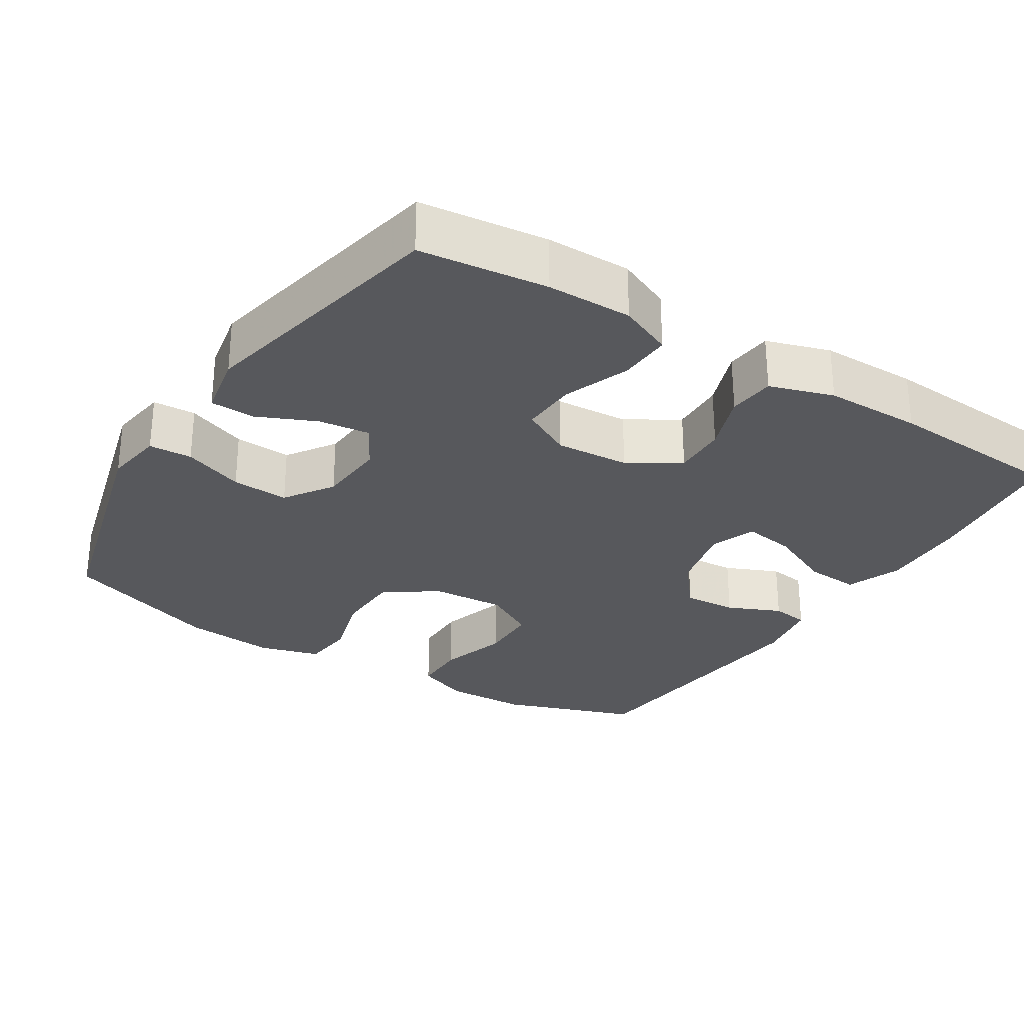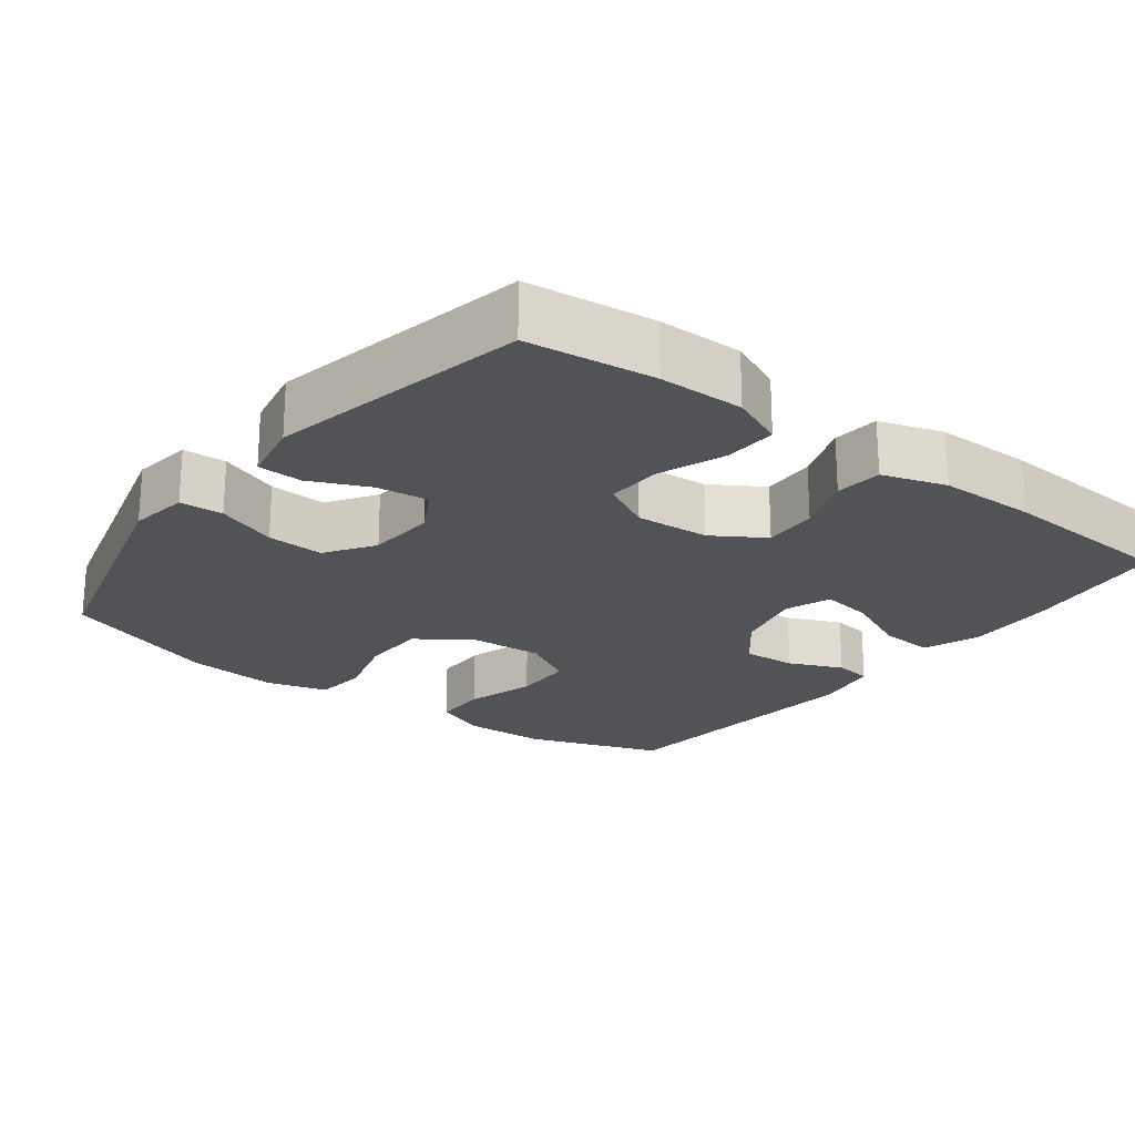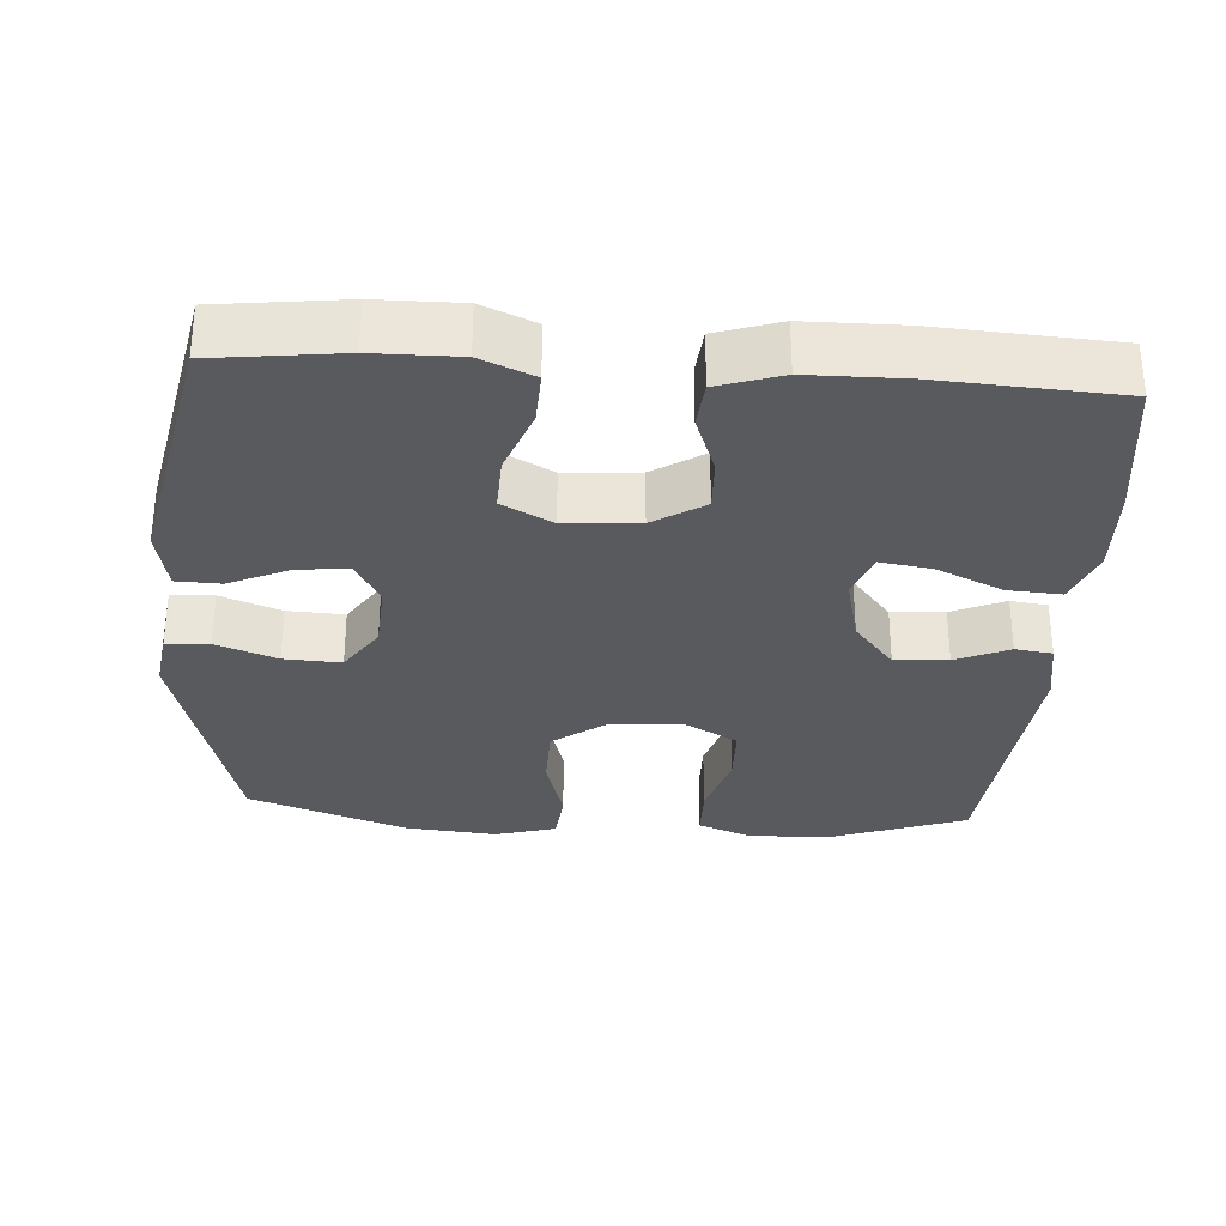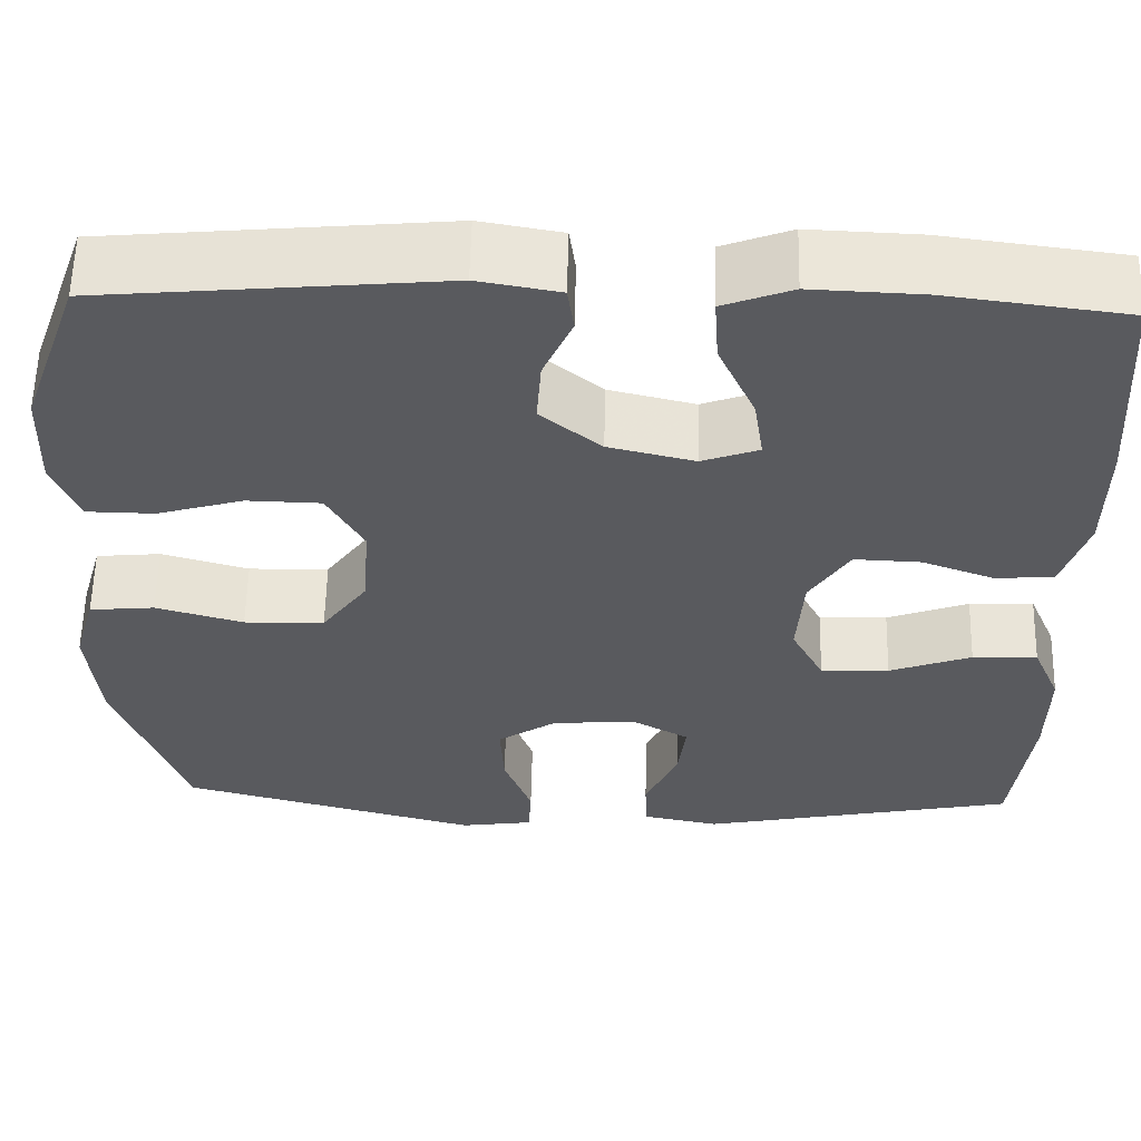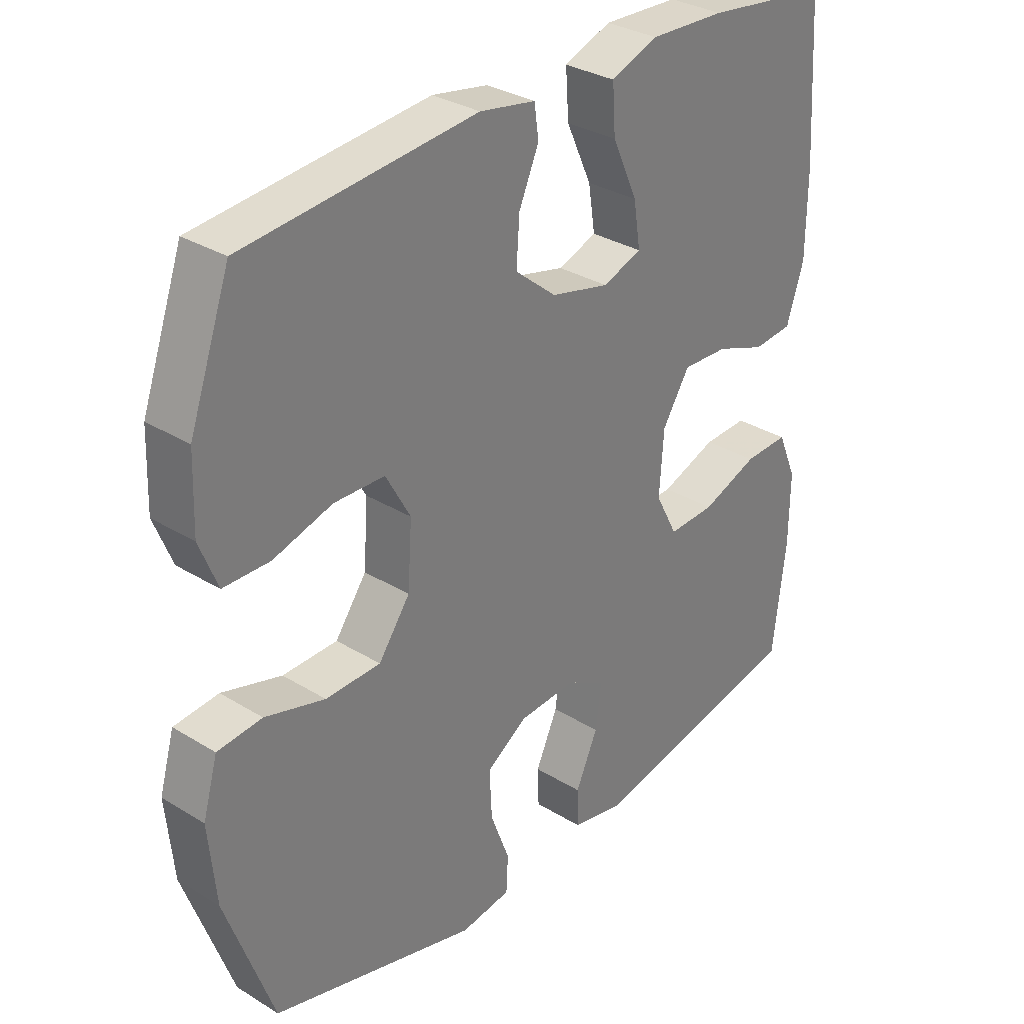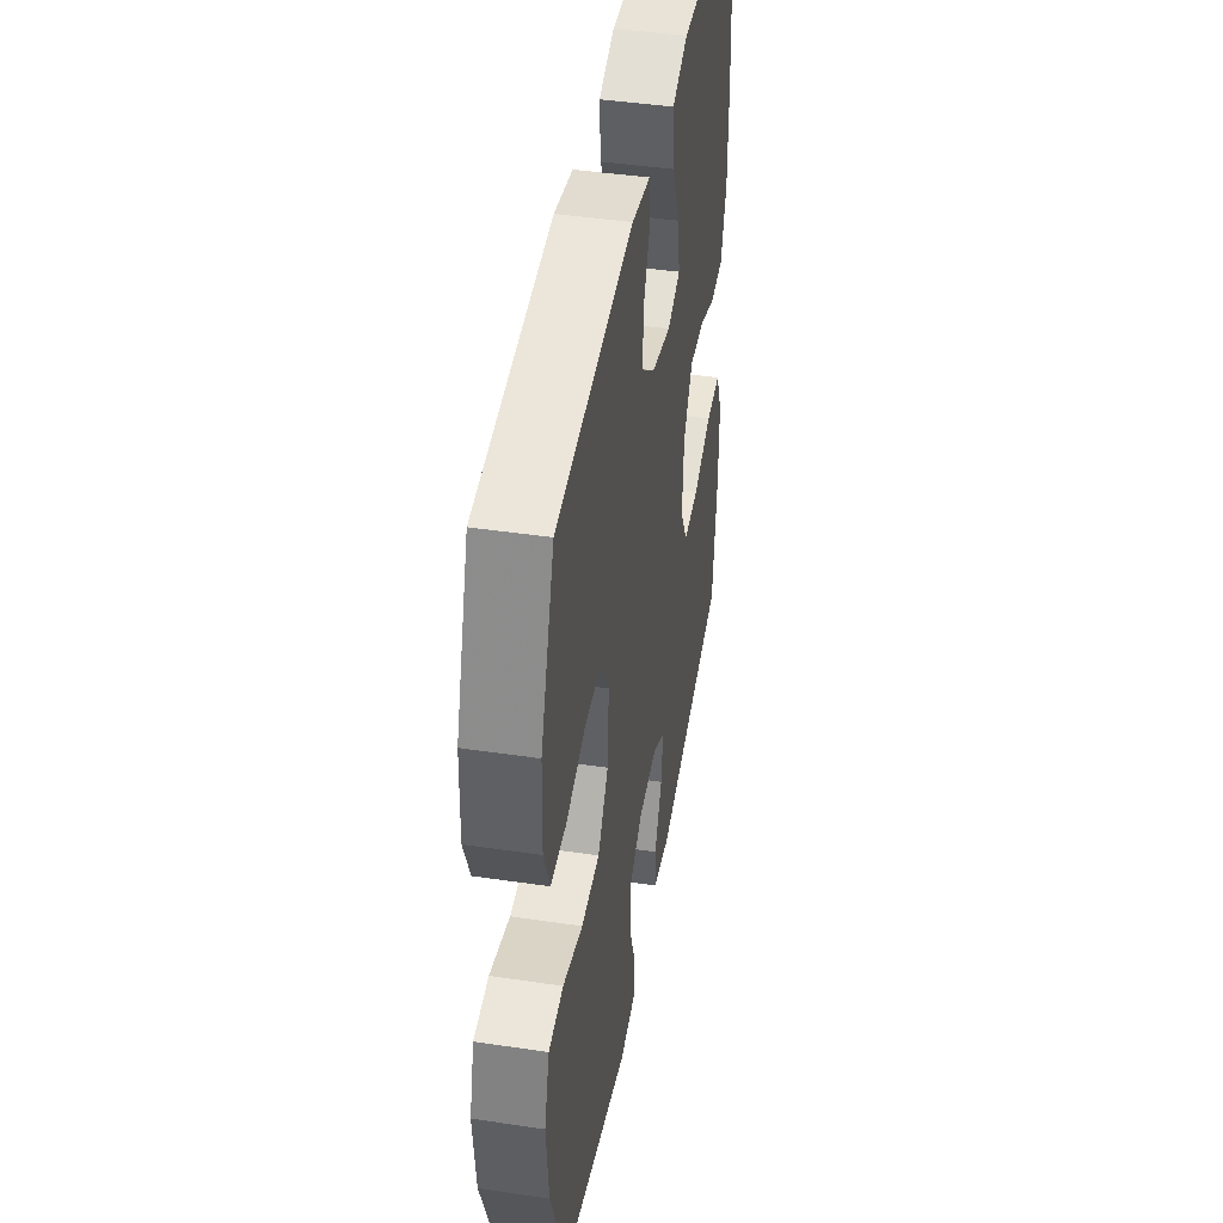
<metadata>
{"format":"obj","ext":"obj","renderer":"f3d","projection":"perspective","resolution":1024,"background":"white","views":[{"elev":-28.6,"azim":-122.4,"up":"+Y"},{"elev":-22.2,"azim":-127.4,"up":"+Y"},{"elev":-31.2,"azim":-93.8,"up":"+Y"},{"elev":58.4,"azim":-178.7,"up":"+Z"},{"elev":31.7,"azim":131.0,"up":"+Z"},{"elev":43.8,"azim":99.9,"up":"+Z"}]}
</metadata>
<code>
v 0.5 0.07 -0.5
v 0.166 0.07 -0.59
v 0.085 0.07 -0.578
v 0.082 0.07 -0.519
v 0.113 0.07 -0.436
v 0.117 0.07 -0.358
v 0.051 0.07 -0.314
v -0.043 0.07 -0.308
v -0.105 0.07 -0.343
v -0.096 0.07 -0.414
v -0.06 0.07 -0.494
v -0.062 0.07 -0.555
v -0.148 0.07 -0.572
v -0.5 0.07 -0.5
v -0.521 0.07 -0.326
v -0.522 0.07 -0.21
v -0.491 0.07 -0.137
v -0.419 0.07 -0.14
v -0.328 0.07 -0.174
v -0.252 0.07 -0.177
v -0.216 0.07 -0.108
v -0.223 0.07 -0.007
v -0.267 0.07 0.063
v -0.341 0.07 0.06
v -0.422 0.07 0.03
v -0.486 0.07 0.036
v -0.514 0.07 0.123
v -0.515 0.07 0.256
v -0.5 0.07 0.5
v -0.3 0.07 0.526
v -0.178 0.07 0.531
v -0.102 0.07 0.502
v -0.107 0.07 0.428
v -0.148 0.07 0.338
v -0.159 0.07 0.267
v -0.096 0.07 0.244
v -0.001 0.07 0.267
v 0.066 0.07 0.322
v 0.061 0.07 0.395
v 0.029 0.07 0.468
v 0.036 0.07 0.519
v 0.126 0.07 0.535
v 0.5 0.07 0.5
v 0.566 0.07 0.315
v 0.57 0.07 0.201
v 0.541 0.07 0.128
v 0.466 0.07 0.127
v 0.371 0.07 0.155
v 0.289 0.07 0.153
v 0.249 0.07 0.081
v 0.256 0.07 -0.021
v 0.307 0.07 -0.092
v 0.396 0.07 -0.094
v 0.493 0.07 -0.066
v 0.565 0.07 -0.073
v 0.589 0.07 -0.157
v 0.577 0.07 -0.283
v 0.5 0 -0.5
v 0.166 0 -0.59
v 0.085 0 -0.578
v 0.082 0 -0.519
v 0.113 0 -0.436
v 0.117 0 -0.358
v 0.051 0 -0.314
v -0.043 0 -0.308
v -0.105 0 -0.343
v -0.096 0 -0.414
v -0.06 0 -0.494
v -0.062 0 -0.555
v -0.148 0 -0.572
v -0.5 0 -0.5
v -0.521 0 -0.326
v -0.522 0 -0.21
v -0.491 0 -0.137
v -0.419 0 -0.14
v -0.328 0 -0.174
v -0.252 0 -0.177
v -0.216 0 -0.108
v -0.223 0 -0.007
v -0.267 0 0.063
v -0.341 0 0.06
v -0.422 0 0.03
v -0.486 0 0.036
v -0.514 0 0.123
v -0.515 0 0.256
v -0.5 0 0.5
v -0.3 0 0.526
v -0.178 0 0.531
v -0.102 0 0.502
v -0.107 0 0.428
v -0.148 0 0.338
v -0.159 0 0.267
v -0.096 0 0.244
v -0.001 0 0.267
v 0.066 0 0.322
v 0.061 0 0.395
v 0.029 0 0.468
v 0.036 0 0.519
v 0.126 0 0.535
v 0.5 0 0.5
v 0.566 0 0.315
v 0.57 0 0.201
v 0.541 0 0.128
v 0.466 0 0.127
v 0.371 0 0.155
v 0.289 0 0.153
v 0.249 0 0.081
v 0.256 0 -0.021
v 0.307 0 -0.092
v 0.396 0 -0.094
v 0.493 0 -0.066
v 0.565 0 -0.073
v 0.589 0 -0.157
v 0.577 0 -0.283
f 3 4 5
f 2 3 5
f 1 2 5
f 57 1 5
f 56 57 5
f 55 56 5
f 54 55 5
f 53 54 5
f 52 53 5 6
f 51 52 6 7
f 50 51 7 8
f 49 50 8 9
f 46 47 48
f 45 46 48
f 44 45 48
f 43 44 48
f 42 43 48
f 41 42 48
f 40 41 48
f 39 40 48
f 38 39 48 49
f 37 38 49 9
f 32 33 34
f 31 32 34
f 30 31 34
f 29 30 34
f 28 29 34
f 27 28 34
f 26 27 34
f 25 26 34
f 24 25 34
f 23 24 34 35
f 22 23 35 36
f 17 18 19
f 16 17 19
f 15 16 19
f 14 15 19
f 13 14 19
f 12 13 19
f 11 12 19
f 10 11 19
f 9 10 19 20
f 36 37 9
f 22 36 9
f 21 22 9
f 9 20 21
f 62 61 60
f 62 60 59
f 62 59 58
f 62 58 114
f 62 114 113
f 62 113 112
f 62 112 111
f 62 111 110
f 63 62 110 109
f 64 63 109 108
f 65 64 108 107
f 66 65 107 106
f 105 104 103
f 105 103 102
f 105 102 101
f 105 101 100
f 105 100 99
f 105 99 98
f 105 98 97
f 105 97 96
f 106 105 96 95
f 66 106 95 94
f 91 90 89
f 91 89 88
f 91 88 87
f 91 87 86
f 91 86 85
f 91 85 84
f 91 84 83
f 91 83 82
f 91 82 81
f 92 91 81 80
f 93 92 80 79
f 76 75 74
f 76 74 73
f 76 73 72
f 76 72 71
f 76 71 70
f 76 70 69
f 76 69 68
f 76 68 67
f 77 76 67 66
f 66 94 93
f 66 93 79
f 66 79 78
f 78 77 66
f 1 58 59 2
f 2 59 60 3
f 3 60 61 4
f 4 61 62 5
f 5 62 63 6
f 6 63 64 7
f 7 64 65 8
f 8 65 66 9
f 9 66 67 10
f 10 67 68 11
f 11 68 69 12
f 12 69 70 13
f 13 70 71 14
f 14 71 72 15
f 15 72 73 16
f 16 73 74 17
f 17 74 75 18
f 18 75 76 19
f 19 76 77 20
f 20 77 78 21
f 21 78 79 22
f 22 79 80 23
f 23 80 81 24
f 24 81 82 25
f 25 82 83 26
f 26 83 84 27
f 27 84 85 28
f 28 85 86 29
f 29 86 87 30
f 30 87 88 31
f 31 88 89 32
f 32 89 90 33
f 33 90 91 34
f 34 91 92 35
f 35 92 93 36
f 36 93 94 37
f 37 94 95 38
f 38 95 96 39
f 39 96 97 40
f 40 97 98 41
f 41 98 99 42
f 42 99 100 43
f 43 100 101 44
f 44 101 102 45
f 45 102 103 46
f 46 103 104 47
f 47 104 105 48
f 48 105 106 49
f 49 106 107 50
f 50 107 108 51
f 51 108 109 52
f 52 109 110 53
f 53 110 111 54
f 54 111 112 55
f 55 112 113 56
f 56 113 114 57
f 57 114 58 1

</code>
